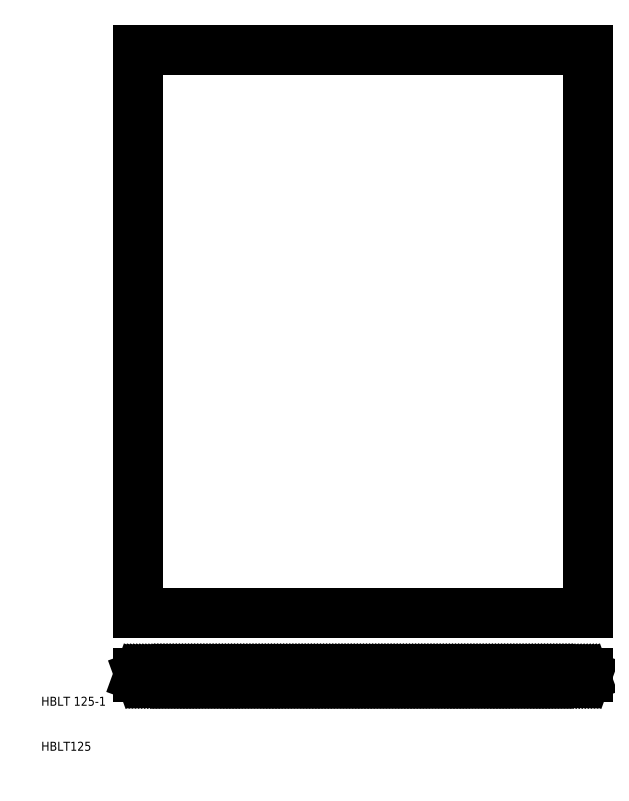
<metadata>
{"format":"dxf","ext":"dxf","renderer":"ezdxf+matplotlib","layout":"modelspace","background":"white","min_lineweight":24,"dpi":150}
</metadata>
<code>
0
SECTION
2
ENTITIES
0
TEXT
8
0
10
10
20
10
30
0
40
2
1
HBLT125
0
TEXT
8
0
10
10
20
20
30
0
40
2
1
HBLT 125-1
0
LINE
8
0
10
31.41
20
165.7
30
0
11
131.4
21
165.7
31
0
0
LINE
8
0
10
31.41
20
26.74
30
0
11
131.4
21
26.74
31
0
0
LINE
8
0
10
31.41
20
26.4
30
0
11
131.4
21
26.4
31
0
0
LINE
8
0
10
31.41
20
27.3
30
0
11
131.4
21
27.3
31
0
0
LINE
8
0
10
31.41
20
40.67
30
0
11
131.4
21
40.67
31
0
0
LINE
8
0
10
31.41
20
165.7
30
0
11
31.41
21
40.67
31
0
0
LINE
8
0
10
32.26
20
26.4
30
0
11
32.38
21
26.74
31
0
0
LINE
8
0
10
31.96
20
26.74
30
0
11
32.08
21
26.4
31
0
0
LINE
8
0
10
31.57
20
26.4
30
0
11
31.7
21
26.74
31
0
0
LINE
8
0
10
31.41
20
27.3
30
0
11
31.41
21
26.4
31
0
0
LINE
8
0
10
34.68
20
26.74
30
0
11
34.81
21
26.4
31
0
0
LINE
8
0
10
35.66
20
26.4
30
0
11
35.79
21
26.74
31
0
0
LINE
8
0
10
36.05
20
26.74
30
0
11
36.17
21
26.4
31
0
0
LINE
8
0
10
35.36
20
26.74
30
0
11
35.49
21
26.4
31
0
0
LINE
8
0
10
34.98
20
26.4
30
0
11
35.11
21
26.74
31
0
0
LINE
8
0
10
36.35
20
26.4
30
0
11
36.47
21
26.74
31
0
0
LINE
8
0
10
32.64
20
26.74
30
0
11
32.76
21
26.4
31
0
0
LINE
8
0
10
33.32
20
26.74
30
0
11
33.44
21
26.4
31
0
0
LINE
8
0
10
32.94
20
26.4
30
0
11
33.06
21
26.74
31
0
0
LINE
8
0
10
34.3
20
26.4
30
0
11
34.43
21
26.74
31
0
0
LINE
8
0
10
34
20
26.74
30
0
11
34.13
21
26.4
31
0
0
LINE
8
0
10
33.62
20
26.4
30
0
11
33.74
21
26.74
31
0
0
LINE
8
0
10
38.77
20
26.74
30
0
11
38.9
21
26.4
31
0
0
LINE
8
0
10
39.76
20
26.4
30
0
11
39.88
21
26.74
31
0
0
LINE
8
0
10
40.14
20
26.74
30
0
11
40.26
21
26.4
31
0
0
LINE
8
0
10
39.46
20
26.74
30
0
11
39.58
21
26.4
31
0
0
LINE
8
0
10
39.07
20
26.4
30
0
11
39.2
21
26.74
31
0
0
LINE
8
0
10
40.44
20
26.4
30
0
11
40.56
21
26.74
31
0
0
LINE
8
0
10
37.03
20
26.4
30
0
11
37.15
21
26.74
31
0
0
LINE
8
0
10
37.41
20
26.74
30
0
11
37.53
21
26.4
31
0
0
LINE
8
0
10
36.73
20
26.74
30
0
11
36.85
21
26.4
31
0
0
LINE
8
0
10
38.39
20
26.4
30
0
11
38.52
21
26.74
31
0
0
LINE
8
0
10
38.09
20
26.74
30
0
11
38.22
21
26.4
31
0
0
LINE
8
0
10
37.71
20
26.4
30
0
11
37.83
21
26.74
31
0
0
LINE
8
0
10
42.86
20
26.74
30
0
11
42.99
21
26.4
31
0
0
LINE
8
0
10
44.53
20
26.4
30
0
11
44.65
21
26.74
31
0
0
LINE
8
0
10
43.85
20
26.4
30
0
11
43.97
21
26.74
31
0
0
LINE
8
0
10
44.23
20
26.74
30
0
11
44.35
21
26.4
31
0
0
LINE
8
0
10
43.55
20
26.74
30
0
11
43.67
21
26.4
31
0
0
LINE
8
0
10
43.16
20
26.4
30
0
11
43.29
21
26.74
31
0
0
LINE
8
0
10
41.12
20
26.4
30
0
11
41.24
21
26.74
31
0
0
LINE
8
0
10
41.5
20
26.74
30
0
11
41.62
21
26.4
31
0
0
LINE
8
0
10
40.82
20
26.74
30
0
11
40.94
21
26.4
31
0
0
LINE
8
0
10
42.48
20
26.4
30
0
11
42.61
21
26.74
31
0
0
LINE
8
0
10
42.18
20
26.74
30
0
11
42.31
21
26.4
31
0
0
LINE
8
0
10
41.8
20
26.4
30
0
11
41.92
21
26.74
31
0
0
LINE
8
0
10
48.62
20
26.4
30
0
11
48.74
21
26.74
31
0
0
LINE
8
0
10
47.25
20
26.4
30
0
11
47.38
21
26.74
31
0
0
LINE
8
0
10
47.64
20
26.74
30
0
11
47.76
21
26.4
31
0
0
LINE
8
0
10
48.32
20
26.74
30
0
11
48.44
21
26.4
31
0
0
LINE
8
0
10
47.94
20
26.4
30
0
11
48.06
21
26.74
31
0
0
LINE
8
0
10
46.95
20
26.74
30
0
11
47.08
21
26.4
31
0
0
LINE
8
0
10
44.91
20
26.74
30
0
11
45.03
21
26.4
31
0
0
LINE
8
0
10
45.21
20
26.4
30
0
11
45.33
21
26.74
31
0
0
LINE
8
0
10
45.89
20
26.4
30
0
11
46.02
21
26.74
31
0
0
LINE
8
0
10
46.27
20
26.74
30
0
11
46.4
21
26.4
31
0
0
LINE
8
0
10
46.57
20
26.4
30
0
11
46.7
21
26.74
31
0
0
LINE
8
0
10
45.59
20
26.74
30
0
11
45.72
21
26.4
31
0
0
LINE
8
0
10
52.71
20
26.4
30
0
11
52.83
21
26.74
31
0
0
LINE
8
0
10
51.35
20
26.4
30
0
11
51.47
21
26.74
31
0
0
LINE
8
0
10
51.73
20
26.74
30
0
11
51.85
21
26.4
31
0
0
LINE
8
0
10
52.41
20
26.74
30
0
11
52.53
21
26.4
31
0
0
LINE
8
0
10
52.03
20
26.4
30
0
11
52.15
21
26.74
31
0
0
LINE
8
0
10
51.05
20
26.74
30
0
11
51.17
21
26.4
31
0
0
LINE
8
0
10
49
20
26.74
30
0
11
49.12
21
26.4
31
0
0
LINE
8
0
10
49.3
20
26.4
30
0
11
49.42
21
26.74
31
0
0
LINE
8
0
10
49.98
20
26.4
30
0
11
50.11
21
26.74
31
0
0
LINE
8
0
10
50.36
20
26.74
30
0
11
50.49
21
26.4
31
0
0
LINE
8
0
10
50.66
20
26.4
30
0
11
50.79
21
26.74
31
0
0
LINE
8
0
10
49.68
20
26.74
30
0
11
49.81
21
26.4
31
0
0
LINE
8
0
10
55.44
20
26.4
30
0
11
55.56
21
26.74
31
0
0
LINE
8
0
10
55.82
20
26.74
30
0
11
55.94
21
26.4
31
0
0
LINE
8
0
10
56.12
20
26.4
30
0
11
56.24
21
26.74
31
0
0
LINE
8
0
10
55.14
20
26.74
30
0
11
55.26
21
26.4
31
0
0
LINE
8
0
10
56.8
20
26.4
30
0
11
56.92
21
26.74
31
0
0
LINE
8
0
10
56.5
20
26.74
30
0
11
56.62
21
26.4
31
0
0
LINE
8
0
10
53.09
20
26.74
30
0
11
53.21
21
26.4
31
0
0
LINE
8
0
10
53.39
20
26.4
30
0
11
53.51
21
26.74
31
0
0
LINE
8
0
10
53.77
20
26.74
30
0
11
53.9
21
26.4
31
0
0
LINE
8
0
10
54.75
20
26.4
30
0
11
54.88
21
26.74
31
0
0
LINE
8
0
10
54.45
20
26.74
30
0
11
54.58
21
26.4
31
0
0
LINE
8
0
10
54.07
20
26.4
30
0
11
54.2
21
26.74
31
0
0
LINE
8
0
10
59.53
20
26.4
30
0
11
59.65
21
26.74
31
0
0
LINE
8
0
10
59.91
20
26.74
30
0
11
60.03
21
26.4
31
0
0
LINE
8
0
10
60.21
20
26.4
30
0
11
60.33
21
26.74
31
0
0
LINE
8
0
10
59.23
20
26.74
30
0
11
59.35
21
26.4
31
0
0
LINE
8
0
10
60.89
20
26.4
30
0
11
61.01
21
26.74
31
0
0
LINE
8
0
10
60.59
20
26.74
30
0
11
60.71
21
26.4
31
0
0
LINE
8
0
10
58.16
20
26.4
30
0
11
58.29
21
26.74
31
0
0
LINE
8
0
10
58.54
20
26.74
30
0
11
58.67
21
26.4
31
0
0
LINE
8
0
10
58.84
20
26.4
30
0
11
58.97
21
26.74
31
0
0
LINE
8
0
10
57.18
20
26.74
30
0
11
57.31
21
26.4
31
0
0
LINE
8
0
10
57.86
20
26.74
30
0
11
57.99
21
26.4
31
0
0
LINE
8
0
10
57.48
20
26.4
30
0
11
57.61
21
26.74
31
0
0
LINE
8
0
10
63.62
20
26.4
30
0
11
63.74
21
26.74
31
0
0
LINE
8
0
10
64
20
26.74
30
0
11
64.12
21
26.4
31
0
0
LINE
8
0
10
64.3
20
26.4
30
0
11
64.42
21
26.74
31
0
0
LINE
8
0
10
63.32
20
26.74
30
0
11
63.44
21
26.4
31
0
0
LINE
8
0
10
64.98
20
26.4
30
0
11
65.1
21
26.74
31
0
0
LINE
8
0
10
64.68
20
26.74
30
0
11
64.8
21
26.4
31
0
0
LINE
8
0
10
62.25
20
26.4
30
0
11
62.38
21
26.74
31
0
0
LINE
8
0
10
62.64
20
26.74
30
0
11
62.76
21
26.4
31
0
0
LINE
8
0
10
62.94
20
26.4
30
0
11
63.06
21
26.74
31
0
0
LINE
8
0
10
61.27
20
26.74
30
0
11
61.4
21
26.4
31
0
0
LINE
8
0
10
61.95
20
26.74
30
0
11
62.08
21
26.4
31
0
0
LINE
8
0
10
61.57
20
26.4
30
0
11
61.7
21
26.74
31
0
0
LINE
8
0
10
67.41
20
26.74
30
0
11
67.53
21
26.4
31
0
0
LINE
8
0
10
68.39
20
26.4
30
0
11
68.51
21
26.74
31
0
0
LINE
8
0
10
68.09
20
26.74
30
0
11
68.21
21
26.4
31
0
0
LINE
8
0
10
67.71
20
26.4
30
0
11
67.83
21
26.74
31
0
0
LINE
8
0
10
68.77
20
26.74
30
0
11
68.9
21
26.4
31
0
0
LINE
8
0
10
69.07
20
26.4
30
0
11
69.2
21
26.74
31
0
0
LINE
8
0
10
65.36
20
26.74
30
0
11
65.49
21
26.4
31
0
0
LINE
8
0
10
66.04
20
26.74
30
0
11
66.17
21
26.4
31
0
0
LINE
8
0
10
65.66
20
26.4
30
0
11
65.79
21
26.74
31
0
0
LINE
8
0
10
67.03
20
26.4
30
0
11
67.15
21
26.74
31
0
0
LINE
8
0
10
66.73
20
26.74
30
0
11
66.85
21
26.4
31
0
0
LINE
8
0
10
66.34
20
26.4
30
0
11
66.47
21
26.74
31
0
0
LINE
8
0
10
71.5
20
26.74
30
0
11
71.62
21
26.4
31
0
0
LINE
8
0
10
72.48
20
26.4
30
0
11
72.6
21
26.74
31
0
0
LINE
8
0
10
72.18
20
26.74
30
0
11
72.3
21
26.4
31
0
0
LINE
8
0
10
71.8
20
26.4
30
0
11
71.92
21
26.74
31
0
0
LINE
8
0
10
72.86
20
26.74
30
0
11
72.99
21
26.4
31
0
0
LINE
8
0
10
73.16
20
26.4
30
0
11
73.29
21
26.74
31
0
0
LINE
8
0
10
69.75
20
26.4
30
0
11
69.88
21
26.74
31
0
0
LINE
8
0
10
70.13
20
26.74
30
0
11
70.26
21
26.4
31
0
0
LINE
8
0
10
69.45
20
26.74
30
0
11
69.58
21
26.4
31
0
0
LINE
8
0
10
71.12
20
26.4
30
0
11
71.24
21
26.74
31
0
0
LINE
8
0
10
70.82
20
26.74
30
0
11
70.94
21
26.4
31
0
0
LINE
8
0
10
70.43
20
26.4
30
0
11
70.56
21
26.74
31
0
0
LINE
8
0
10
131.4
20
165.7
30
0
11
131.4
21
40.67
31
0
0
LINE
8
0
10
106.3
20
26.74
30
0
11
106.4
21
26.4
31
0
0
LINE
8
0
10
75.59
20
26.74
30
0
11
75.71
21
26.4
31
0
0
LINE
8
0
10
77.25
20
26.4
30
0
11
77.38
21
26.74
31
0
0
LINE
8
0
10
76.57
20
26.4
30
0
11
76.69
21
26.74
31
0
0
LINE
8
0
10
76.95
20
26.74
30
0
11
77.08
21
26.4
31
0
0
LINE
8
0
10
76.27
20
26.74
30
0
11
76.39
21
26.4
31
0
0
LINE
8
0
10
75.89
20
26.4
30
0
11
76.01
21
26.74
31
0
0
LINE
8
0
10
73.84
20
26.4
30
0
11
73.97
21
26.74
31
0
0
LINE
8
0
10
74.23
20
26.74
30
0
11
74.35
21
26.4
31
0
0
LINE
8
0
10
73.54
20
26.74
30
0
11
73.67
21
26.4
31
0
0
LINE
8
0
10
75.21
20
26.4
30
0
11
75.33
21
26.74
31
0
0
LINE
8
0
10
74.91
20
26.74
30
0
11
75.03
21
26.4
31
0
0
LINE
8
0
10
74.53
20
26.4
30
0
11
74.65
21
26.74
31
0
0
LINE
8
0
10
81.34
20
26.4
30
0
11
81.47
21
26.74
31
0
0
LINE
8
0
10
79.98
20
26.4
30
0
11
80.1
21
26.74
31
0
0
LINE
8
0
10
80.36
20
26.74
30
0
11
80.49
21
26.4
31
0
0
LINE
8
0
10
81.04
20
26.74
30
0
11
81.17
21
26.4
31
0
0
LINE
8
0
10
80.66
20
26.4
30
0
11
80.79
21
26.74
31
0
0
LINE
8
0
10
79.68
20
26.74
30
0
11
79.8
21
26.4
31
0
0
LINE
8
0
10
77.63
20
26.74
30
0
11
77.76
21
26.4
31
0
0
LINE
8
0
10
77.93
20
26.4
30
0
11
78.06
21
26.74
31
0
0
LINE
8
0
10
78.62
20
26.4
30
0
11
78.74
21
26.74
31
0
0
LINE
8
0
10
79
20
26.74
30
0
11
79.12
21
26.4
31
0
0
LINE
8
0
10
79.3
20
26.4
30
0
11
79.42
21
26.74
31
0
0
LINE
8
0
10
78.32
20
26.74
30
0
11
78.44
21
26.4
31
0
0
LINE
8
0
10
85.43
20
26.4
30
0
11
85.56
21
26.74
31
0
0
LINE
8
0
10
84.07
20
26.4
30
0
11
84.19
21
26.74
31
0
0
LINE
8
0
10
84.45
20
26.74
30
0
11
84.58
21
26.4
31
0
0
LINE
8
0
10
85.13
20
26.74
30
0
11
85.26
21
26.4
31
0
0
LINE
8
0
10
84.75
20
26.4
30
0
11
84.88
21
26.74
31
0
0
LINE
8
0
10
83.77
20
26.74
30
0
11
83.89
21
26.4
31
0
0
LINE
8
0
10
81.72
20
26.74
30
0
11
81.85
21
26.4
31
0
0
LINE
8
0
10
82.02
20
26.4
30
0
11
82.15
21
26.74
31
0
0
LINE
8
0
10
82.71
20
26.4
30
0
11
82.83
21
26.74
31
0
0
LINE
8
0
10
83.09
20
26.74
30
0
11
83.21
21
26.4
31
0
0
LINE
8
0
10
83.39
20
26.4
30
0
11
83.51
21
26.74
31
0
0
LINE
8
0
10
82.41
20
26.74
30
0
11
82.53
21
26.4
31
0
0
LINE
8
0
10
89.22
20
26.74
30
0
11
89.35
21
26.4
31
0
0
LINE
8
0
10
89.52
20
26.4
30
0
11
89.65
21
26.74
31
0
0
LINE
8
0
10
87.86
20
26.74
30
0
11
87.98
21
26.4
31
0
0
LINE
8
0
10
88.84
20
26.4
30
0
11
88.97
21
26.74
31
0
0
LINE
8
0
10
88.54
20
26.74
30
0
11
88.67
21
26.4
31
0
0
LINE
8
0
10
88.16
20
26.4
30
0
11
88.28
21
26.74
31
0
0
LINE
8
0
10
85.82
20
26.74
30
0
11
85.94
21
26.4
31
0
0
LINE
8
0
10
86.12
20
26.4
30
0
11
86.24
21
26.74
31
0
0
LINE
8
0
10
86.8
20
26.4
30
0
11
86.92
21
26.74
31
0
0
LINE
8
0
10
87.18
20
26.74
30
0
11
87.3
21
26.4
31
0
0
LINE
8
0
10
87.48
20
26.4
30
0
11
87.6
21
26.74
31
0
0
LINE
8
0
10
86.5
20
26.74
30
0
11
86.62
21
26.4
31
0
0
LINE
8
0
10
98.09
20
26.74
30
0
11
98.21
21
26.4
31
0
0
LINE
8
0
10
94
20
26.74
30
0
11
94.12
21
26.4
31
0
0
LINE
8
0
10
93.31
20
26.74
30
0
11
93.44
21
26.4
31
0
0
LINE
8
0
10
93.61
20
26.4
30
0
11
93.74
21
26.74
31
0
0
LINE
8
0
10
91.95
20
26.74
30
0
11
92.08
21
26.4
31
0
0
LINE
8
0
10
92.93
20
26.4
30
0
11
93.06
21
26.74
31
0
0
LINE
8
0
10
92.63
20
26.74
30
0
11
92.76
21
26.4
31
0
0
LINE
8
0
10
92.25
20
26.4
30
0
11
92.38
21
26.74
31
0
0
LINE
8
0
10
90.21
20
26.4
30
0
11
90.33
21
26.74
31
0
0
LINE
8
0
10
89.91
20
26.74
30
0
11
90.03
21
26.4
31
0
0
LINE
8
0
10
90.59
20
26.74
30
0
11
90.71
21
26.4
31
0
0
LINE
8
0
10
91.57
20
26.4
30
0
11
91.69
21
26.74
31
0
0
LINE
8
0
10
91.27
20
26.74
30
0
11
91.39
21
26.4
31
0
0
LINE
8
0
10
90.89
20
26.4
30
0
11
91.01
21
26.74
31
0
0
LINE
8
0
10
97.71
20
26.4
30
0
11
97.83
21
26.74
31
0
0
LINE
8
0
10
97.41
20
26.74
30
0
11
97.53
21
26.4
31
0
0
LINE
8
0
10
96.04
20
26.74
30
0
11
96.17
21
26.4
31
0
0
LINE
8
0
10
97.02
20
26.4
30
0
11
97.15
21
26.74
31
0
0
LINE
8
0
10
96.72
20
26.74
30
0
11
96.85
21
26.4
31
0
0
LINE
8
0
10
96.34
20
26.4
30
0
11
96.47
21
26.74
31
0
0
LINE
8
0
10
94.3
20
26.4
30
0
11
94.42
21
26.74
31
0
0
LINE
8
0
10
94.68
20
26.74
30
0
11
94.8
21
26.4
31
0
0
LINE
8
0
10
95.66
20
26.4
30
0
11
95.78
21
26.74
31
0
0
LINE
8
0
10
95.36
20
26.74
30
0
11
95.48
21
26.4
31
0
0
LINE
8
0
10
94.98
20
26.4
30
0
11
95.1
21
26.74
31
0
0
LINE
8
0
10
102.2
20
26.74
30
0
11
102.3
21
26.4
31
0
0
LINE
8
0
10
100.1
20
26.74
30
0
11
100.3
21
26.4
31
0
0
LINE
8
0
10
101.1
20
26.4
30
0
11
101.2
21
26.74
31
0
0
LINE
8
0
10
101.5
20
26.74
30
0
11
101.6
21
26.4
31
0
0
LINE
8
0
10
100.8
20
26.74
30
0
11
100.9
21
26.4
31
0
0
LINE
8
0
10
100.4
20
26.4
30
0
11
100.6
21
26.74
31
0
0
LINE
8
0
10
101.8
20
26.4
30
0
11
101.9
21
26.74
31
0
0
LINE
8
0
10
98.39
20
26.4
30
0
11
98.51
21
26.74
31
0
0
LINE
8
0
10
98.77
20
26.74
30
0
11
98.89
21
26.4
31
0
0
LINE
8
0
10
99.75
20
26.4
30
0
11
99.87
21
26.74
31
0
0
LINE
8
0
10
99.45
20
26.74
30
0
11
99.57
21
26.4
31
0
0
LINE
8
0
10
99.07
20
26.4
30
0
11
99.19
21
26.74
31
0
0
LINE
8
0
10
104.2
20
26.74
30
0
11
104.3
21
26.4
31
0
0
LINE
8
0
10
105.2
20
26.4
30
0
11
105.3
21
26.74
31
0
0
LINE
8
0
10
105.6
20
26.74
30
0
11
105.7
21
26.4
31
0
0
LINE
8
0
10
104.9
20
26.74
30
0
11
105
21
26.4
31
0
0
LINE
8
0
10
104.5
20
26.4
30
0
11
104.6
21
26.74
31
0
0
LINE
8
0
10
105.9
20
26.4
30
0
11
106
21
26.74
31
0
0
LINE
8
0
10
102.5
20
26.4
30
0
11
102.6
21
26.74
31
0
0
LINE
8
0
10
102.9
20
26.74
30
0
11
103
21
26.4
31
0
0
LINE
8
0
10
103.8
20
26.4
30
0
11
104
21
26.74
31
0
0
LINE
8
0
10
103.5
20
26.74
30
0
11
103.7
21
26.4
31
0
0
LINE
8
0
10
103.2
20
26.4
30
0
11
103.3
21
26.74
31
0
0
LINE
8
0
10
122.6
20
26.74
30
0
11
122.8
21
26.4
31
0
0
LINE
8
0
10
114.4
20
26.74
30
0
11
114.6
21
26.4
31
0
0
LINE
8
0
10
110.4
20
26.74
30
0
11
110.5
21
26.4
31
0
0
LINE
8
0
10
108.3
20
26.74
30
0
11
108.4
21
26.4
31
0
0
LINE
8
0
10
110
20
26.4
30
0
11
110.1
21
26.74
31
0
0
LINE
8
0
10
109.3
20
26.4
30
0
11
109.4
21
26.74
31
0
0
LINE
8
0
10
109.7
20
26.74
30
0
11
109.8
21
26.4
31
0
0
LINE
8
0
10
109
20
26.74
30
0
11
109.1
21
26.4
31
0
0
LINE
8
0
10
108.6
20
26.4
30
0
11
108.7
21
26.74
31
0
0
LINE
8
0
10
106.6
20
26.4
30
0
11
106.7
21
26.74
31
0
0
LINE
8
0
10
106.9
20
26.74
30
0
11
107.1
21
26.4
31
0
0
LINE
8
0
10
107.9
20
26.4
30
0
11
108.1
21
26.74
31
0
0
LINE
8
0
10
107.6
20
26.74
30
0
11
107.8
21
26.4
31
0
0
LINE
8
0
10
107.2
20
26.4
30
0
11
107.4
21
26.74
31
0
0
LINE
8
0
10
114.1
20
26.4
30
0
11
114.2
21
26.74
31
0
0
LINE
8
0
10
112.7
20
26.4
30
0
11
112.8
21
26.74
31
0
0
LINE
8
0
10
113.1
20
26.74
30
0
11
113.2
21
26.4
31
0
0
LINE
8
0
10
113.8
20
26.74
30
0
11
113.9
21
26.4
31
0
0
LINE
8
0
10
113.4
20
26.4
30
0
11
113.5
21
26.74
31
0
0
LINE
8
0
10
112.4
20
26.74
30
0
11
112.5
21
26.4
31
0
0
LINE
8
0
10
110.7
20
26.4
30
0
11
110.8
21
26.74
31
0
0
LINE
8
0
10
111.3
20
26.4
30
0
11
111.5
21
26.74
31
0
0
LINE
8
0
10
111.7
20
26.74
30
0
11
111.8
21
26.4
31
0
0
LINE
8
0
10
112
20
26.4
30
0
11
112.1
21
26.74
31
0
0
LINE
8
0
10
111
20
26.74
30
0
11
111.2
21
26.4
31
0
0
LINE
8
0
10
118.5
20
26.74
30
0
11
118.7
21
26.4
31
0
0
LINE
8
0
10
118.2
20
26.4
30
0
11
118.3
21
26.74
31
0
0
LINE
8
0
10
116.8
20
26.4
30
0
11
116.9
21
26.74
31
0
0
LINE
8
0
10
117.2
20
26.74
30
0
11
117.3
21
26.4
31
0
0
LINE
8
0
10
117.9
20
26.74
30
0
11
118
21
26.4
31
0
0
LINE
8
0
10
117.5
20
26.4
30
0
11
117.6
21
26.74
31
0
0
LINE
8
0
10
116.5
20
26.74
30
0
11
116.6
21
26.4
31
0
0
LINE
8
0
10
114.7
20
26.4
30
0
11
114.9
21
26.74
31
0
0
LINE
8
0
10
115.4
20
26.4
30
0
11
115.6
21
26.74
31
0
0
LINE
8
0
10
115.8
20
26.74
30
0
11
115.9
21
26.4
31
0
0
LINE
8
0
10
116.1
20
26.4
30
0
11
116.2
21
26.74
31
0
0
LINE
8
0
10
115.1
20
26.74
30
0
11
115.3
21
26.4
31
0
0
LINE
8
0
10
120.9
20
26.4
30
0
11
121
21
26.74
31
0
0
LINE
8
0
10
121.3
20
26.74
30
0
11
121.4
21
26.4
31
0
0
LINE
8
0
10
121.9
20
26.74
30
0
11
122.1
21
26.4
31
0
0
LINE
8
0
10
121.6
20
26.4
30
0
11
121.7
21
26.74
31
0
0
LINE
8
0
10
122.2
20
26.4
30
0
11
122.4
21
26.74
31
0
0
LINE
8
0
10
120.6
20
26.74
30
0
11
120.7
21
26.4
31
0
0
LINE
8
0
10
118.8
20
26.4
30
0
11
119
21
26.74
31
0
0
LINE
8
0
10
119.2
20
26.74
30
0
11
119.3
21
26.4
31
0
0
LINE
8
0
10
119.5
20
26.4
30
0
11
119.6
21
26.74
31
0
0
LINE
8
0
10
119.9
20
26.74
30
0
11
120
21
26.4
31
0
0
LINE
8
0
10
120.2
20
26.4
30
0
11
120.3
21
26.74
31
0
0
LINE
8
0
10
130.8
20
26.74
30
0
11
130.9
21
26.4
31
0
0
LINE
8
0
10
126.7
20
26.74
30
0
11
126.8
21
26.4
31
0
0
LINE
8
0
10
125.7
20
26.4
30
0
11
125.8
21
26.74
31
0
0
LINE
8
0
10
126
20
26.74
30
0
11
126.2
21
26.4
31
0
0
LINE
8
0
10
125.4
20
26.74
30
0
11
125.5
21
26.4
31
0
0
LINE
8
0
10
125
20
26.4
30
0
11
125.1
21
26.74
31
0
0
LINE
8
0
10
126.3
20
26.4
30
0
11
126.5
21
26.74
31
0
0
LINE
8
0
10
123.3
20
26.74
30
0
11
123.4
21
26.4
31
0
0
LINE
8
0
10
124.3
20
26.4
30
0
11
124.4
21
26.74
31
0
0
LINE
8
0
10
124
20
26.74
30
0
11
124.1
21
26.4
31
0
0
LINE
8
0
10
123.6
20
26.4
30
0
11
123.7
21
26.74
31
0
0
LINE
8
0
10
122.9
20
26.4
30
0
11
123.1
21
26.74
31
0
0
LINE
8
0
10
124.7
20
26.74
30
0
11
124.8
21
26.4
31
0
0
LINE
8
0
10
129.7
20
26.4
30
0
11
129.9
21
26.74
31
0
0
LINE
8
0
10
130.1
20
26.74
30
0
11
130.3
21
26.4
31
0
0
LINE
8
0
10
129.4
20
26.74
30
0
11
129.6
21
26.4
31
0
0
LINE
8
0
10
129.1
20
26.4
30
0
11
129.2
21
26.74
31
0
0
LINE
8
0
10
130.4
20
26.4
30
0
11
130.6
21
26.74
31
0
0
LINE
8
0
10
127.4
20
26.74
30
0
11
127.5
21
26.4
31
0
0
LINE
8
0
10
128.4
20
26.4
30
0
11
128.5
21
26.74
31
0
0
LINE
8
0
10
128.1
20
26.74
30
0
11
128.2
21
26.4
31
0
0
LINE
8
0
10
127.7
20
26.4
30
0
11
127.8
21
26.74
31
0
0
LINE
8
0
10
127
20
26.4
30
0
11
127.1
21
26.74
31
0
0
LINE
8
0
10
128.8
20
26.74
30
0
11
128.9
21
26.4
31
0
0
LINE
8
0
10
131.4
20
27.3
30
0
11
131.4
21
26.4
31
0
0
LINE
8
0
10
131.1
20
26.4
30
0
11
131.2
21
26.74
31
0
0
ENDSEC
0
EOF

</code>
